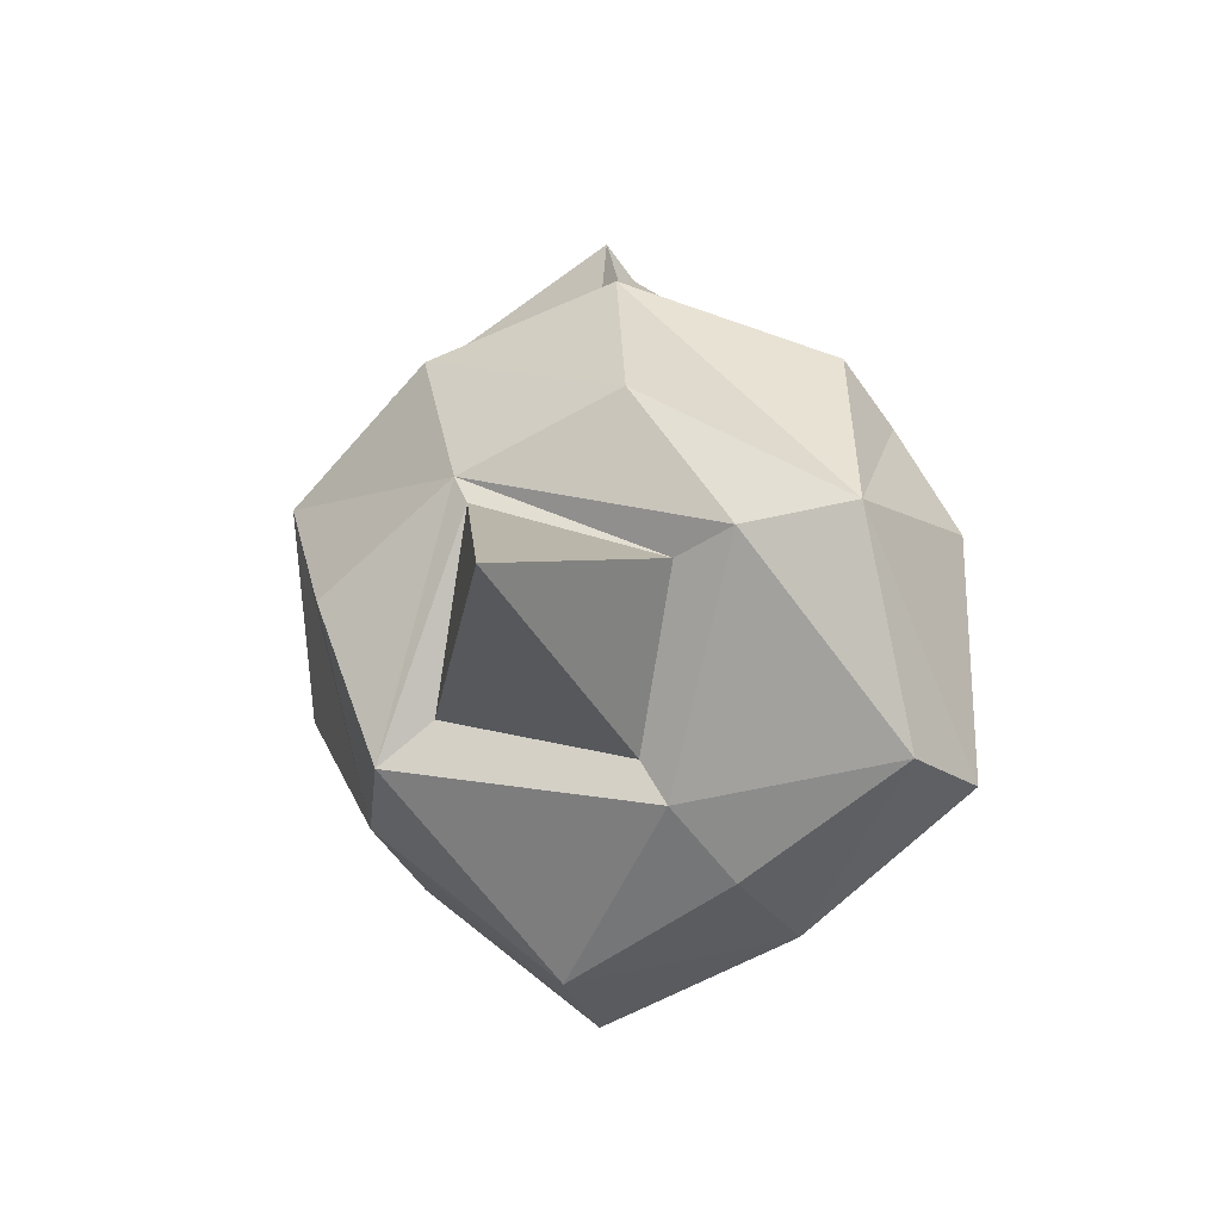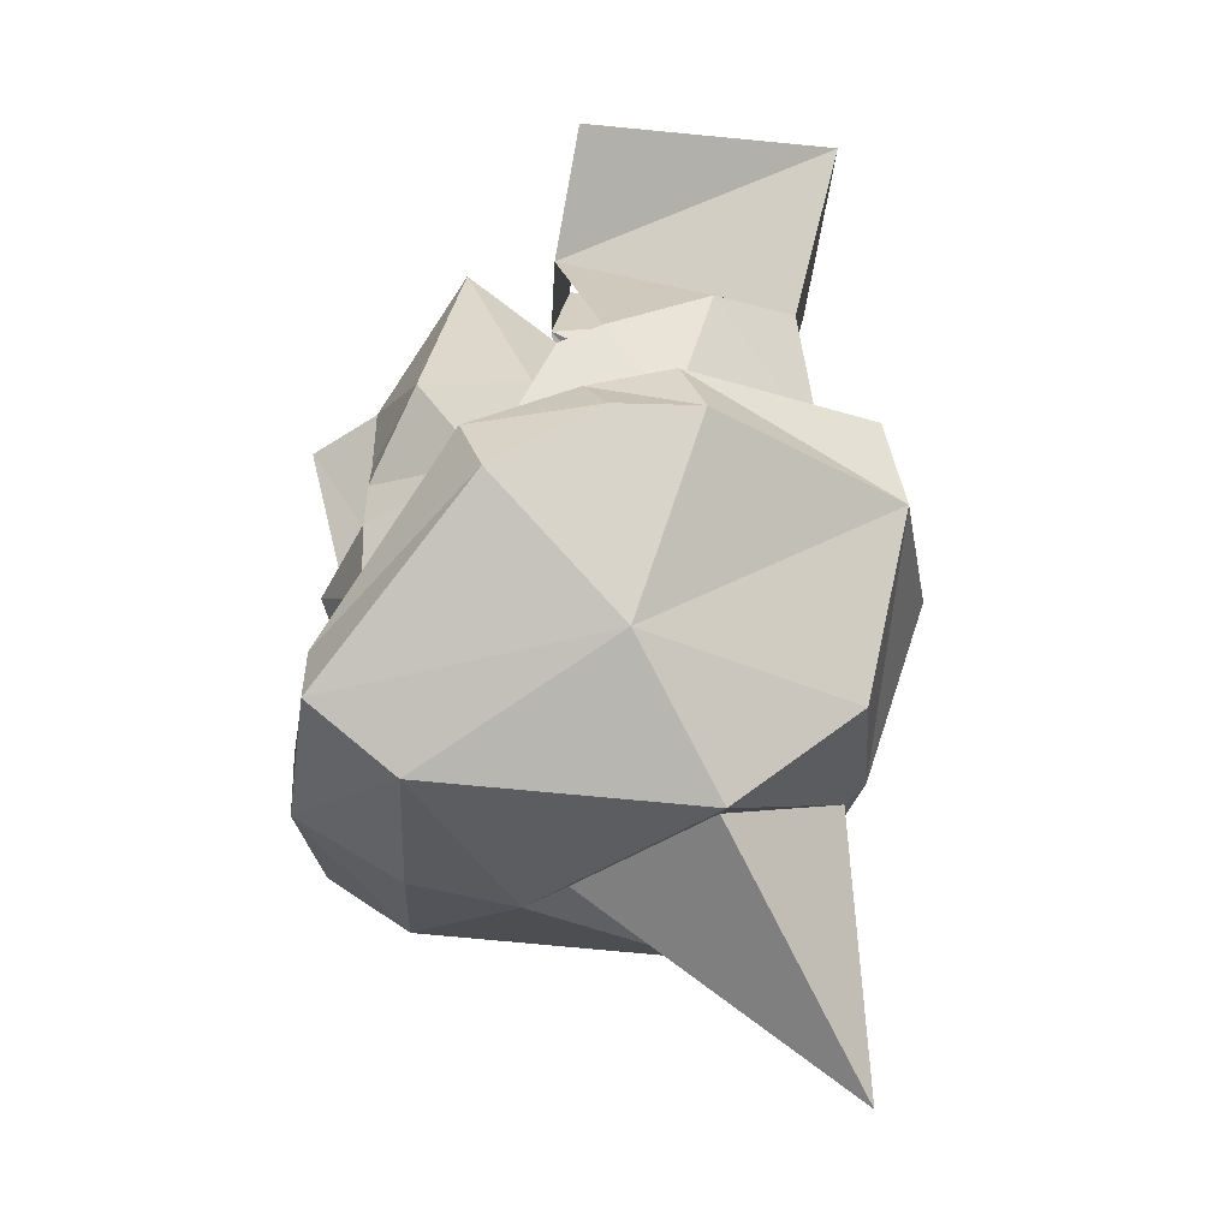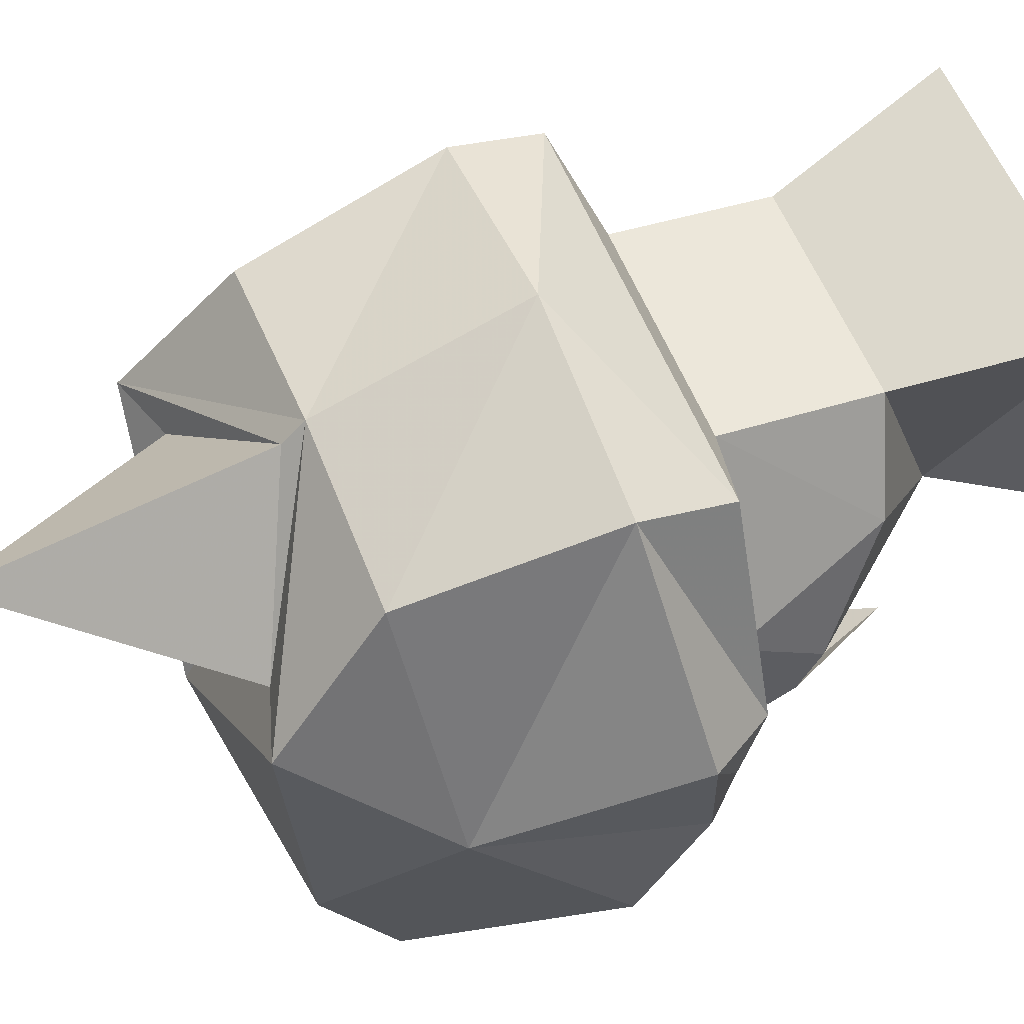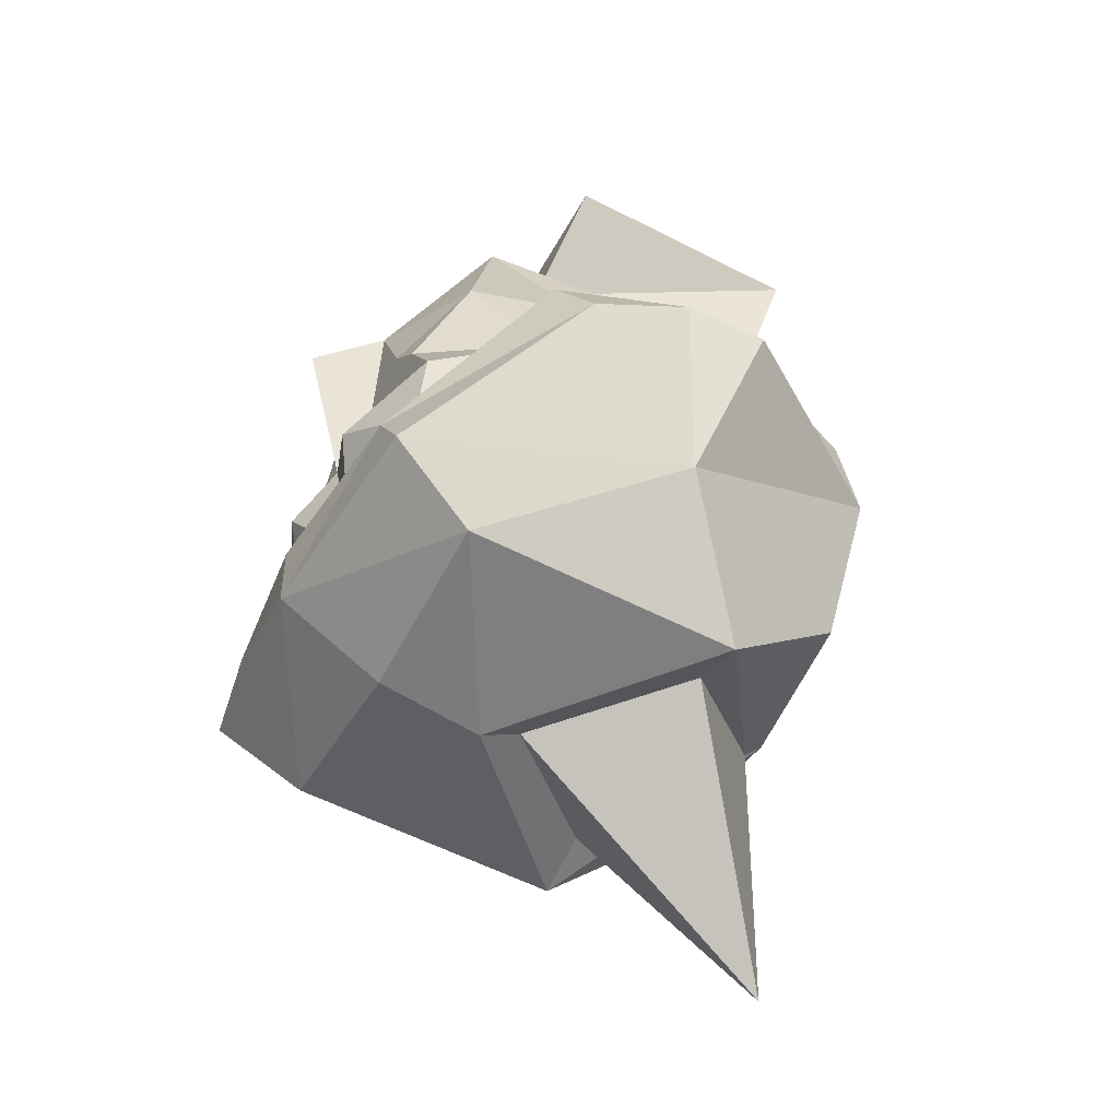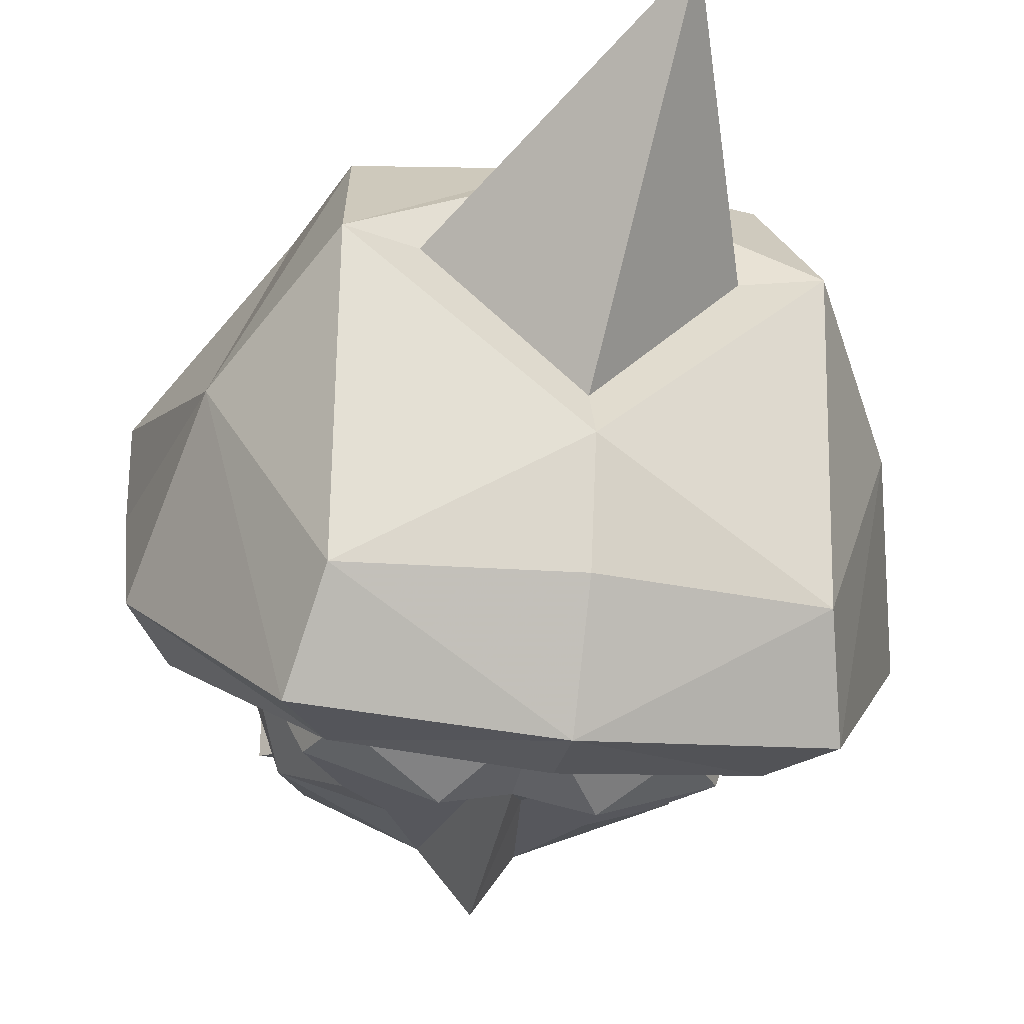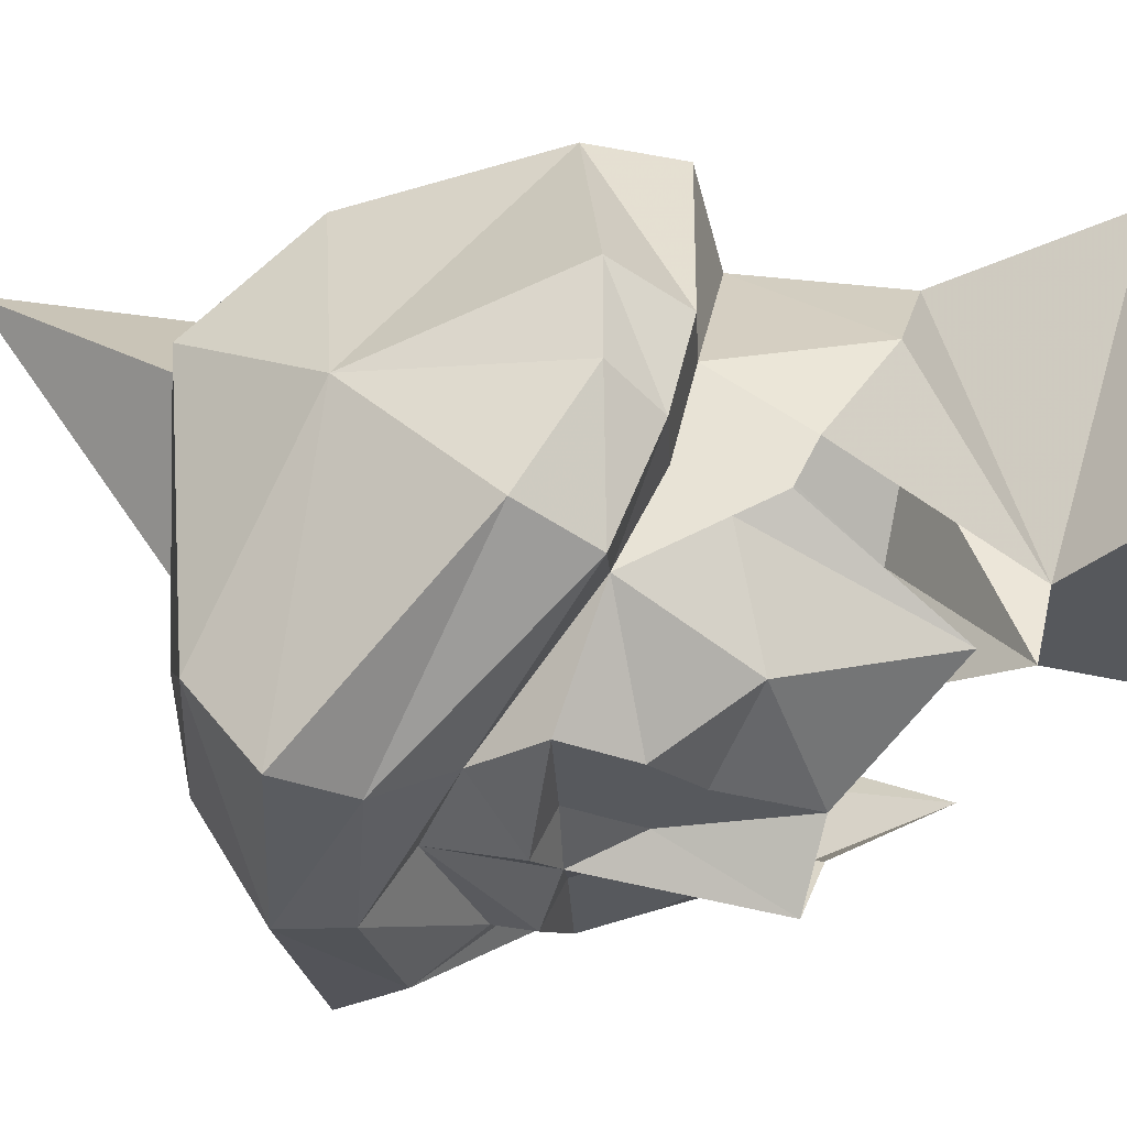
<metadata>
{"format":"obj","ext":"obj","renderer":"f3d","projection":"perspective","resolution":1024,"background":"white","views":[{"elev":-69.4,"azim":35.9,"up":"+Y"},{"elev":-26.7,"azim":-92.7,"up":"+Y"},{"elev":57.9,"azim":67.9,"up":"+Z"},{"elev":-48.8,"azim":-117.4,"up":"+Y"},{"elev":-27.6,"azim":-12.1,"up":"+Z"},{"elev":-29.4,"azim":92.8,"up":"+Z"}]}
</metadata>
<code>
o npc/ali_the_snake_charmer
v -6 -198 -2
v 0 -199 -8
v 2 -208 5
v 0 -195 4
v -9 -199 -2
v 0 -200 -10
v 9 -199 -2
v 6 -198 -2
v 0 -194 5
v -8 -194 4
v -13 -193 -6
v -9 -198 -15
v 0 -199 -15
v 9 -198 -15
v 13 -193 -6
v 8 -194 4
v 15 -184 -3
v 15 -184 -7
v 13 -182 -8
v 13 -181 -4
v 9 -185 6
v 0 -185 8
v -9 -185 6
v -15 -184 -3
v -15 -184 -7
v -15 -187 -12
v -10 -195 -19
v 0 -196 -20
v 10 -195 -19
v 15 -187 -12
v 13 -184 -13
v 10 -184 -12
v 10 -182 -8
v 10 -181 -4
v 9 -181 5
v -9 -181 5
v -13 -181 -4
v -13 -182 -8
v -13 -184 -13
v -8 -192 -19
v 0 -193 -20
v 8 -192 -19
v 6 -189 -17
v 8 -186 -17
v 6 -183 -17
v 8 -179 -15
v 10 -180 -10
v 10 -180 -8
v 10 -178 -9
v 10 -177 -7
v 8 -174 -2
v 5 -180 3
v -5 -180 3
v -10 -181 -4
v -10 -182 -8
v -10 -184 -12
v -7 -189 -17
v 0 -191 -17
v 4 -182 -17
v 1 -183 -17
v 4 -181 -17
v 2 -177 -17
v 6 -172 -13
v 3 -184 -17
v 3 -186 -17
v 0 -186 -18
v 0 -182 -19
v 0 -178 -20
v -1 -183 -17
v -6 -183 -17
v -4 -182 -17
v -4 -181 -17
v -2 -177 -17
v -3 -186 -17
v -3 -184 -17
v -8 -186 -17
v -8 -179 -15
v -3 -187 -19
v 3 -187 -19
v -10 -180 -10
v -10 -180 -8
v -10 -178 -9
v -6 -172 -13
v 3 -169 -9
v 5 -173 2
v -5 -173 2
v -8 -174 -2
v -10 -177 -7
v -3 -169 -9
v 7 -165 4
v 7 -164 -8
v -7 -164 -8
v -7 -165 4
f 1 2 3
f 1 3 4
f 1 4 5
f 1 5 6
f 1 6 2
f 2 6 7
f 2 7 8
f 2 8 3
f 3 8 4
f 4 8 9
f 4 9 5
f 5 9 10
f 5 10 11
f 5 11 12
f 5 12 6
f 6 12 13
f 6 13 14
f 6 14 7
f 7 14 15
f 7 15 16
f 7 16 9
f 7 9 8
f 17 15 18
f 17 18 19
f 17 19 20
f 17 20 21
f 17 21 15
f 15 21 16
f 16 21 22
f 16 22 9
f 9 22 23
f 9 23 10
f 10 23 11
f 11 23 24
f 11 24 25
f 11 25 26
f 11 26 27
f 11 27 12
f 12 27 28
f 12 28 13
f 13 28 14
f 14 28 29
f 14 29 15
f 15 29 30
f 15 30 18
f 18 30 31
f 18 31 19
f 19 31 32
f 19 32 33
f 19 33 20
f 20 33 34
f 20 34 35
f 20 35 21
f 21 35 22
f 22 35 36
f 22 36 23
f 23 36 37
f 23 37 24
f 24 37 38
f 24 38 25
f 25 38 39
f 25 39 26
f 26 39 40
f 26 40 27
f 27 40 28
f 28 40 41
f 28 41 42
f 28 42 29
f 29 42 30
f 30 42 31
f 31 42 43
f 31 43 32
f 32 43 44
f 32 44 45
f 32 45 46
f 32 46 47
f 32 47 33
f 33 47 48
f 33 48 34
f 34 48 49
f 34 49 50
f 34 50 51
f 34 51 52
f 34 52 35
f 35 52 53
f 35 53 36
f 36 53 37
f 37 53 54
f 37 54 38
f 38 54 55
f 38 55 39
f 39 55 56
f 39 56 40
f 40 56 57
f 40 57 41
f 41 57 58
f 41 58 43
f 41 43 42
f 59 45 60
f 59 60 61
f 59 61 45
f 45 61 46
f 46 61 62
f 46 62 63
f 46 63 47
f 47 63 49
f 47 49 48
f 48 49 48
f 48 48 33
f 45 64 60
f 60 64 65
f 60 65 66
f 60 66 67
f 60 67 68
f 60 68 62
f 60 62 61
f 69 70 71
f 69 71 72
f 69 72 73
f 69 73 68
f 69 68 67
f 69 67 66
f 69 66 74
f 69 74 75
f 69 75 70
f 70 75 74
f 70 74 76
f 70 76 56
f 70 56 77
f 70 77 72
f 70 72 71
f 76 57 56
f 57 76 78
f 57 78 58
f 58 78 66
f 58 66 79
f 58 79 43
f 43 79 44
f 44 79 65
f 44 65 45
f 45 65 64
f 80 81 82
f 80 82 83
f 80 83 77
f 80 77 56
f 80 56 55
f 80 55 81
f 81 55 54
f 81 54 82
f 81 82 81
f 81 81 55
f 51 84 85
f 51 85 52
f 52 85 86
f 52 86 53
f 53 86 87
f 53 87 54
f 54 87 88
f 54 88 82
f 86 89 87
f 87 89 88
f 84 51 50
f 83 73 77
f 77 73 72
f 65 79 66
f 66 78 74
f 74 78 76
f 90 85 84
f 90 84 91
f 91 84 92
f 92 84 89
f 92 89 93
f 93 89 86
f 93 86 85
f 93 85 90

</code>
